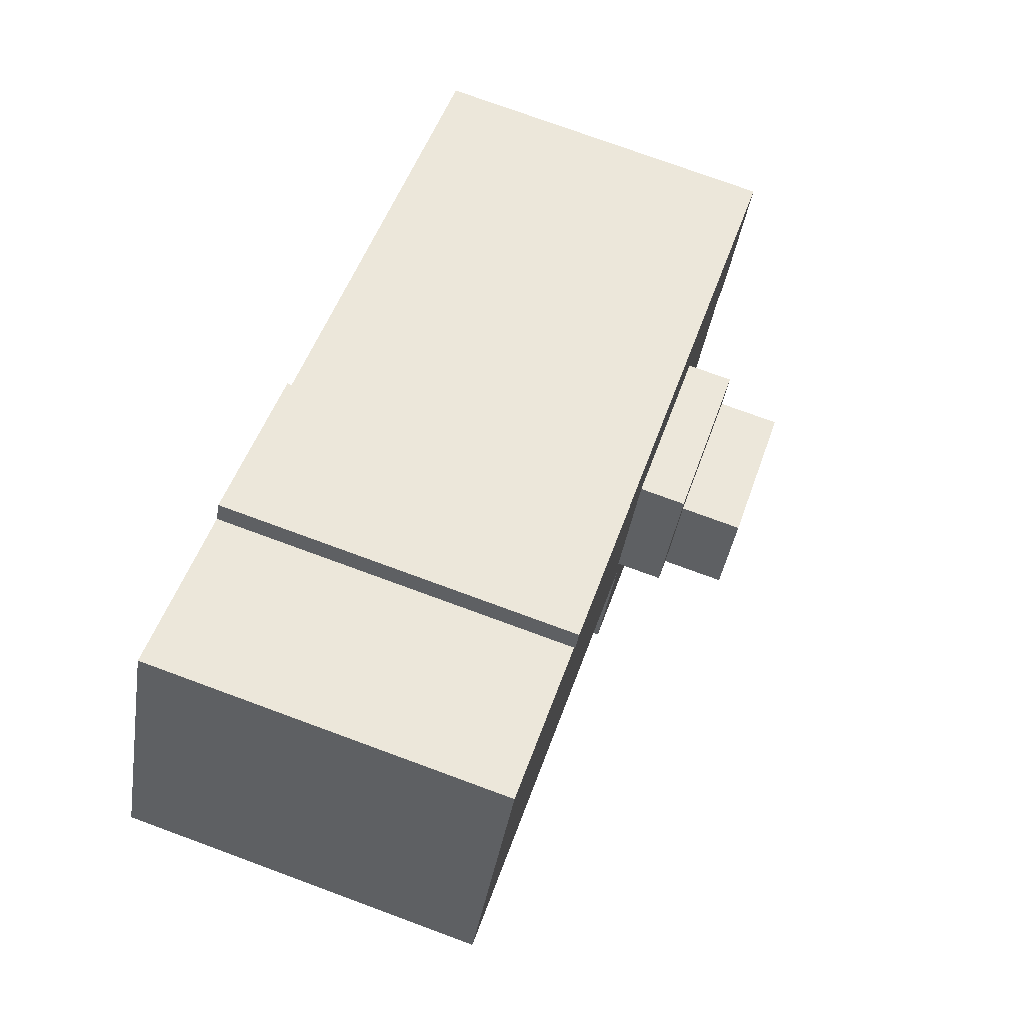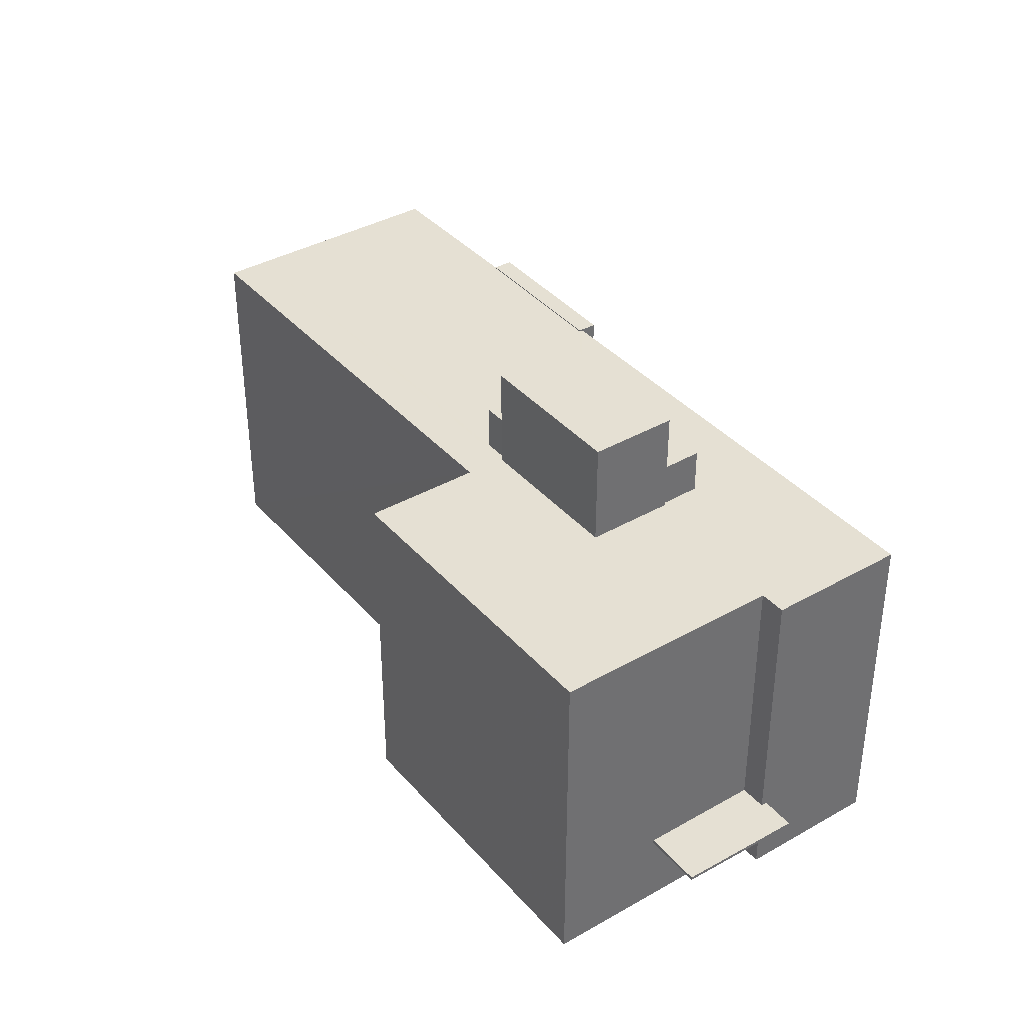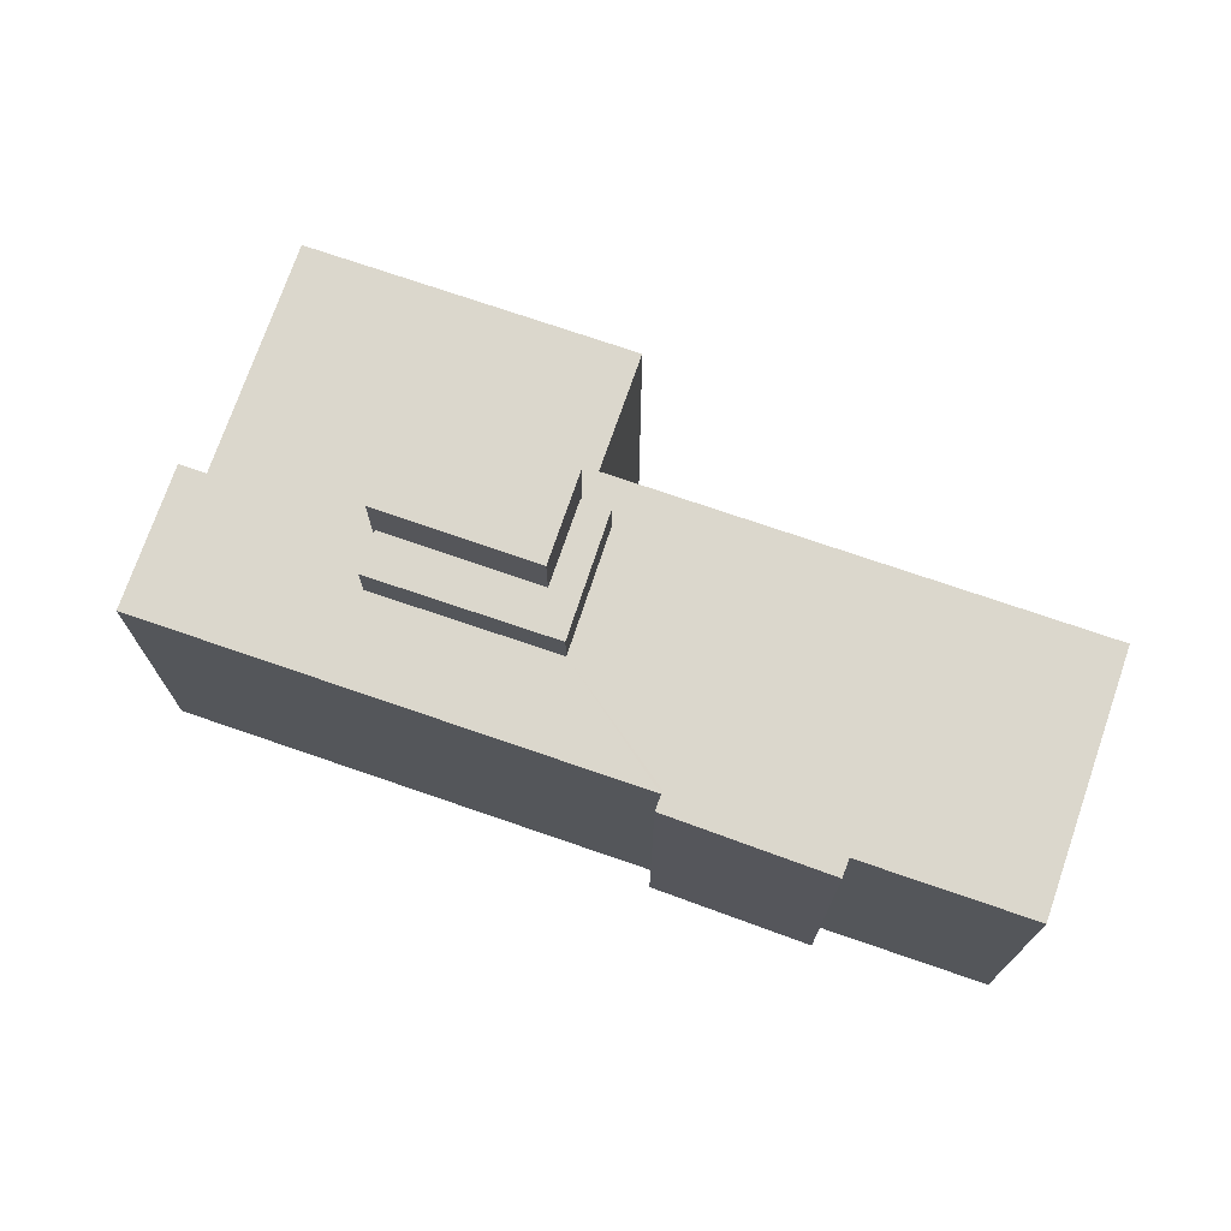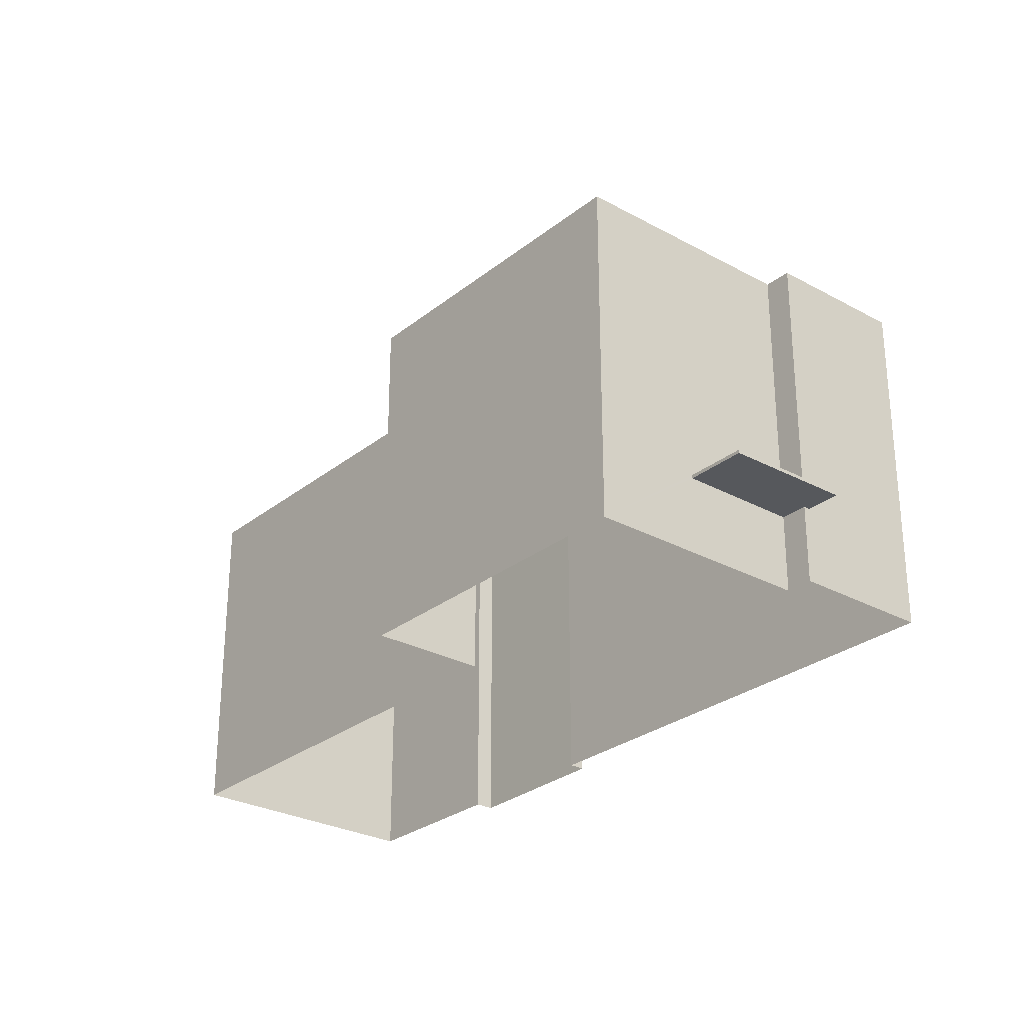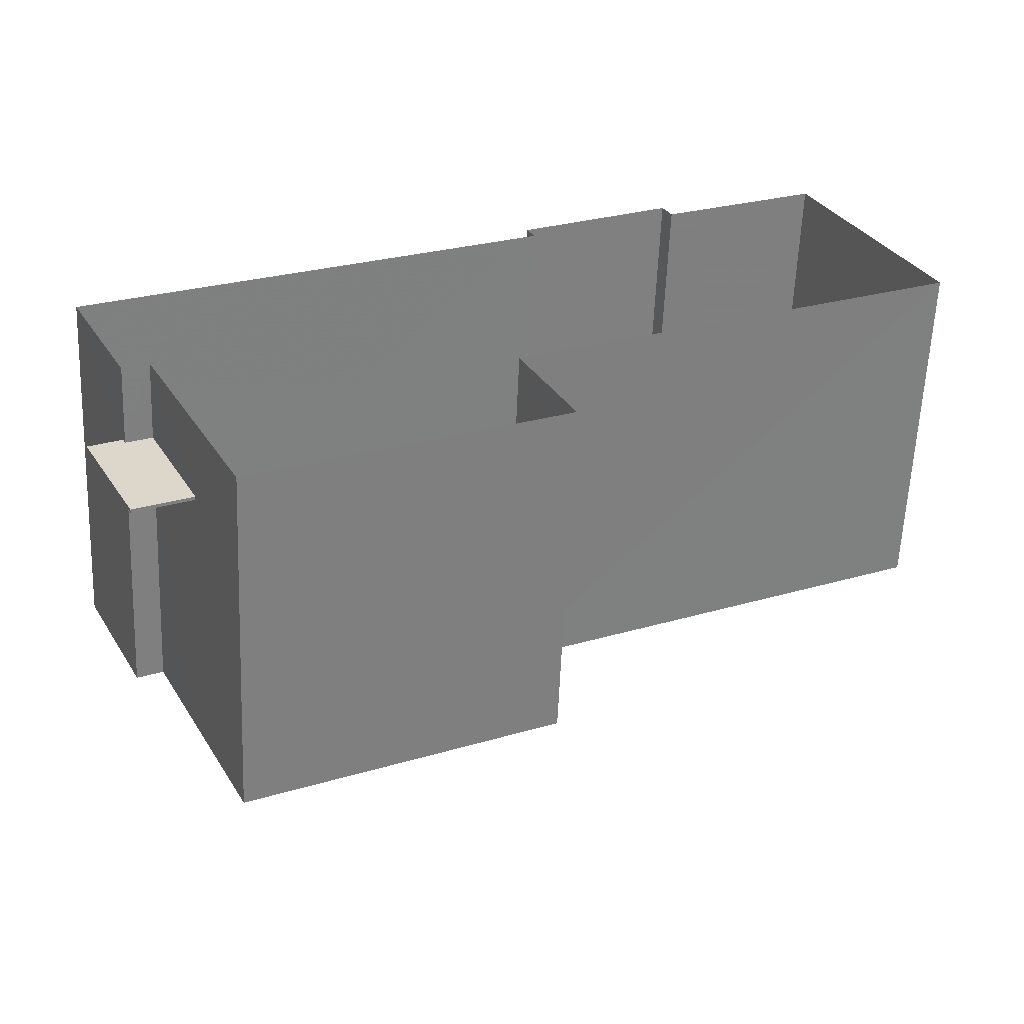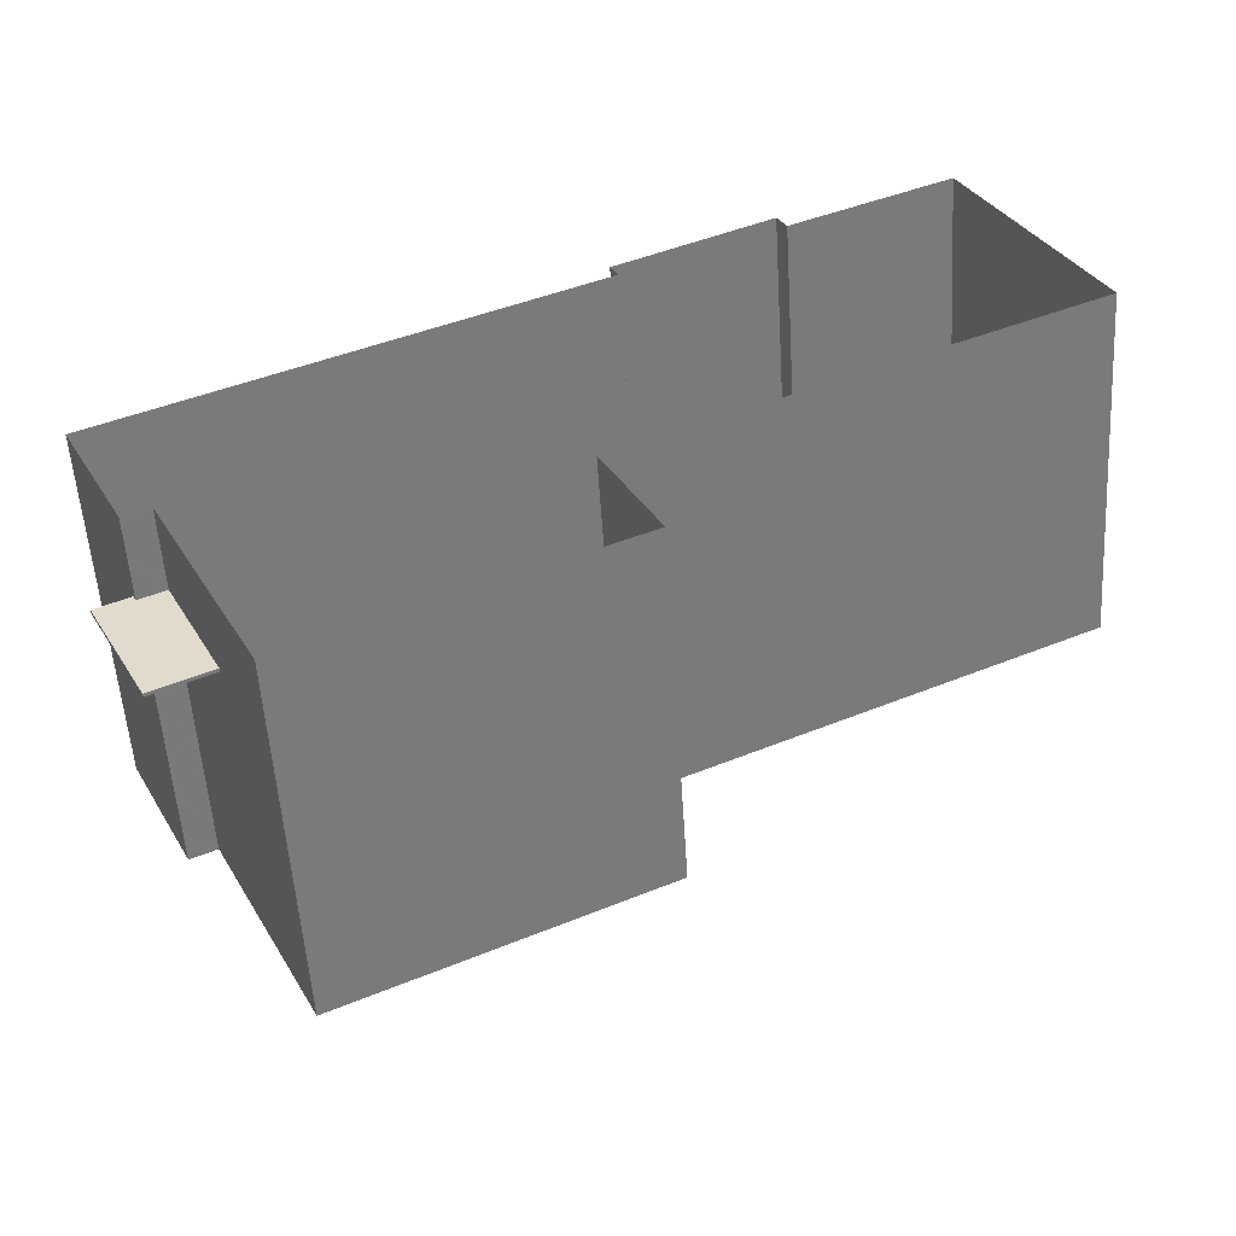
<metadata>
{"format":"obj","ext":"obj","renderer":"f3d","projection":"perspective","resolution":1024,"background":"white","views":[{"elev":75.4,"azim":-69.8,"up":"+Y"},{"elev":37.9,"azim":27.9,"up":"+Z"},{"elev":73.3,"azim":172.9,"up":"+Z"},{"elev":-27.9,"azim":24.0,"up":"+Z"},{"elev":-59.9,"azim":177.6,"up":"+Y"},{"elev":-54.7,"azim":-176.4,"up":"+Y"}]}
</metadata>
<code>
v -1.249e+04 -3.362e+04 34.99
v -1.249e+04 -3.361e+04 34.99
v -1.248e+04 -3.361e+04 34.99
v -1.247e+04 -3.363e+04 34.98
v -1.247e+04 -3.363e+04 34.98
v -1.246e+04 -3.364e+04 34.98
v -1.248e+04 -3.361e+04 34.99
v -1.247e+04 -3.361e+04 34.99
v -1.247e+04 -3.361e+04 34.99
v -1.246e+04 -3.363e+04 34.98
v -1.245e+04 -3.362e+04 34.98
v -1.246e+04 -3.363e+04 34.98
v -1.246e+04 -3.363e+04 38.43
v -1.245e+04 -3.363e+04 38.43
v -1.246e+04 -3.363e+04 38.43
v -1.246e+04 -3.363e+04 38.43
v -1.246e+04 -3.363e+04 38.43
v -1.246e+04 -3.364e+04 38.43
v -1.245e+04 -3.363e+04 38.58
v -1.246e+04 -3.363e+04 38.58
v -1.246e+04 -3.363e+04 38.58
v -1.246e+04 -3.364e+04 38.58
v -1.246e+04 -3.363e+04 38.58
v -1.246e+04 -3.363e+04 38.58
v -1.249e+04 -3.361e+04 50.25
v -1.249e+04 -3.362e+04 50.24
v -1.248e+04 -3.361e+04 50.24
v -1.248e+04 -3.361e+04 50.24
v -1.246e+04 -3.363e+04 50.24
v -1.246e+04 -3.363e+04 50.24
v -1.245e+04 -3.362e+04 50.24
v -1.247e+04 -3.363e+04 50.24
v -1.247e+04 -3.363e+04 50.24
v -1.246e+04 -3.362e+04 50.24
v -1.247e+04 -3.361e+04 50.24
v -1.247e+04 -3.361e+04 50.24
v -1.247e+04 -3.362e+04 50.24
v -1.247e+04 -3.363e+04 50.24
v -1.246e+04 -3.363e+04 50.24
v -1.247e+04 -3.363e+04 50.24
v -1.246e+04 -3.363e+04 50.24
v -1.246e+04 -3.363e+04 50.24
v -1.246e+04 -3.364e+04 50.24
v -1.247e+04 -3.363e+04 50.24
v -1.249e+04 -3.362e+04 50.24
v -1.247e+04 -3.363e+04 50.24
v -1.247e+04 -3.361e+04 50.29
v -1.247e+04 -3.361e+04 50.29
v -1.248e+04 -3.361e+04 50.29
v -1.248e+04 -3.361e+04 50.29
v -1.246e+04 -3.363e+04 52.24
v -1.246e+04 -3.362e+04 52.24
v -1.247e+04 -3.362e+04 52.24
v -1.247e+04 -3.363e+04 52.24
v -1.247e+04 -3.363e+04 52.24
v -1.247e+04 -3.362e+04 52.24
v -1.246e+04 -3.363e+04 54.89
v -1.247e+04 -3.362e+04 54.89
v -1.247e+04 -3.363e+04 54.89
v -1.247e+04 -3.363e+04 54.89
f 1 2 3
f 4 5 6
f 3 5 1
f 7 8 9
f 7 9 3
f 5 10 6
f 10 11 12
f 9 11 10
f 3 9 5
f 9 10 5
f 13 14 15
f 16 15 17
f 17 15 18
f 15 14 18
f 19 20 21
f 19 21 22
f 21 23 22
f 21 24 23
f 25 26 27
f 28 25 27
f 29 30 31
f 32 26 33
f 34 31 35
f 36 37 35
f 38 39 29
f 40 32 33
f 27 32 36
f 41 38 29
f 42 41 34
f 37 34 35
f 36 32 37
f 27 26 32
f 34 29 31
f 41 29 34
f 38 43 39
f 38 44 43
f 26 45 46
f 26 46 33
f 46 38 33
f 38 46 44
f 47 48 49
f 50 47 49
f 51 52 53
f 54 53 55
f 55 53 56
f 53 52 56
f 57 58 59
f 60 57 59
f 13 19 14
f 13 20 19
f 14 19 22
f 18 14 22
f 17 18 22
f 23 17 22
f 15 12 13
f 12 11 13
f 21 20 30
f 30 20 31
f 20 11 31
f 13 11 20
f 46 1 5
f 46 45 1
f 1 26 2
f 2 26 25
f 45 26 1
f 9 31 11
f 9 35 31
f 28 2 25
f 28 3 2
f 15 10 12
f 15 16 10
f 10 16 17
f 17 6 10
f 6 23 43
f 29 39 24
f 39 23 24
f 43 23 39
f 6 17 23
f 43 4 6
f 43 44 4
f 44 5 4
f 44 46 5
f 24 30 29
f 24 21 30
f 27 50 28
f 3 28 7
f 7 28 49
f 28 50 49
f 48 8 7
f 49 48 7
f 47 35 48
f 48 35 8
f 47 36 35
f 8 35 9
f 27 47 50
f 27 36 47
f 37 55 56
f 37 32 55
f 37 56 52
f 34 37 52
f 51 34 52
f 51 42 34
f 54 32 40
f 54 55 32
f 58 54 59
f 59 54 33
f 58 53 54
f 33 54 40
f 53 58 51
f 42 51 41
f 41 51 57
f 51 58 57
f 60 41 57
f 60 38 41
f 33 60 59
f 33 38 60

</code>
